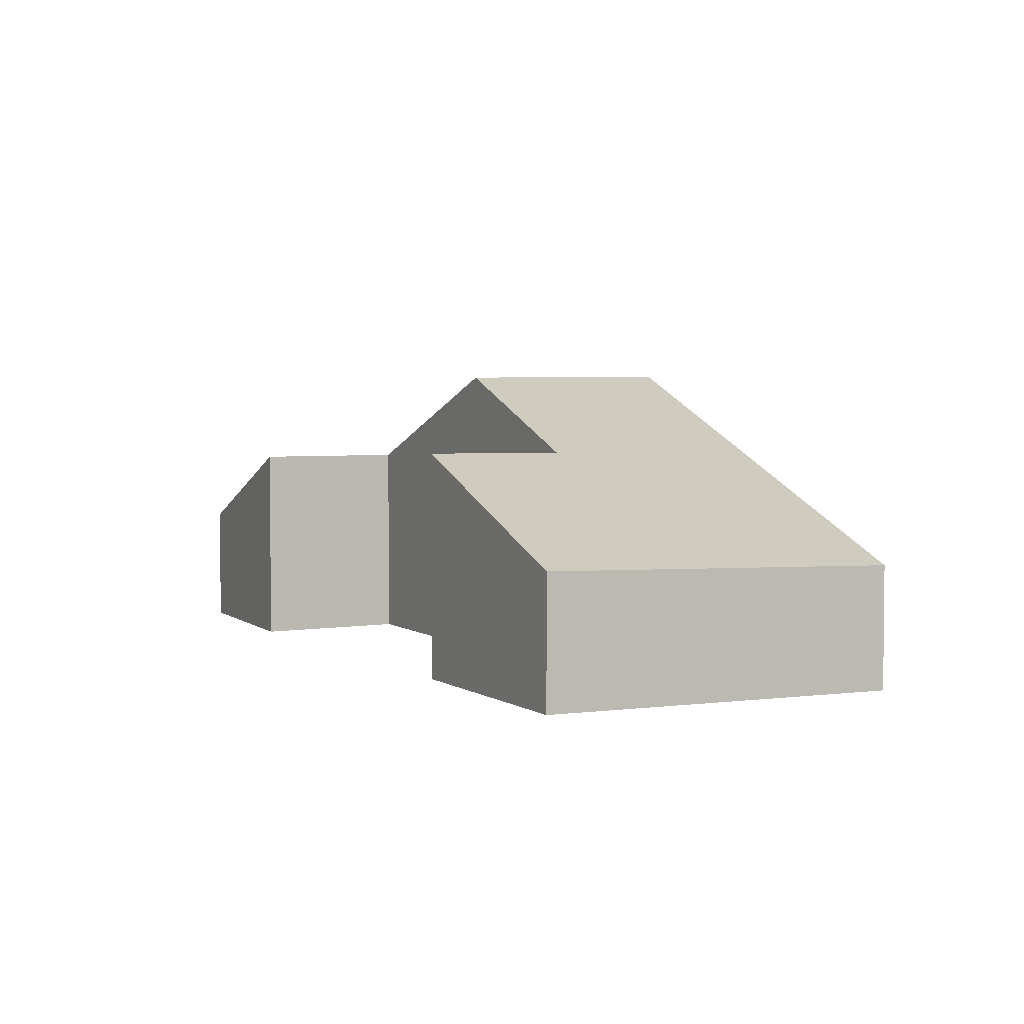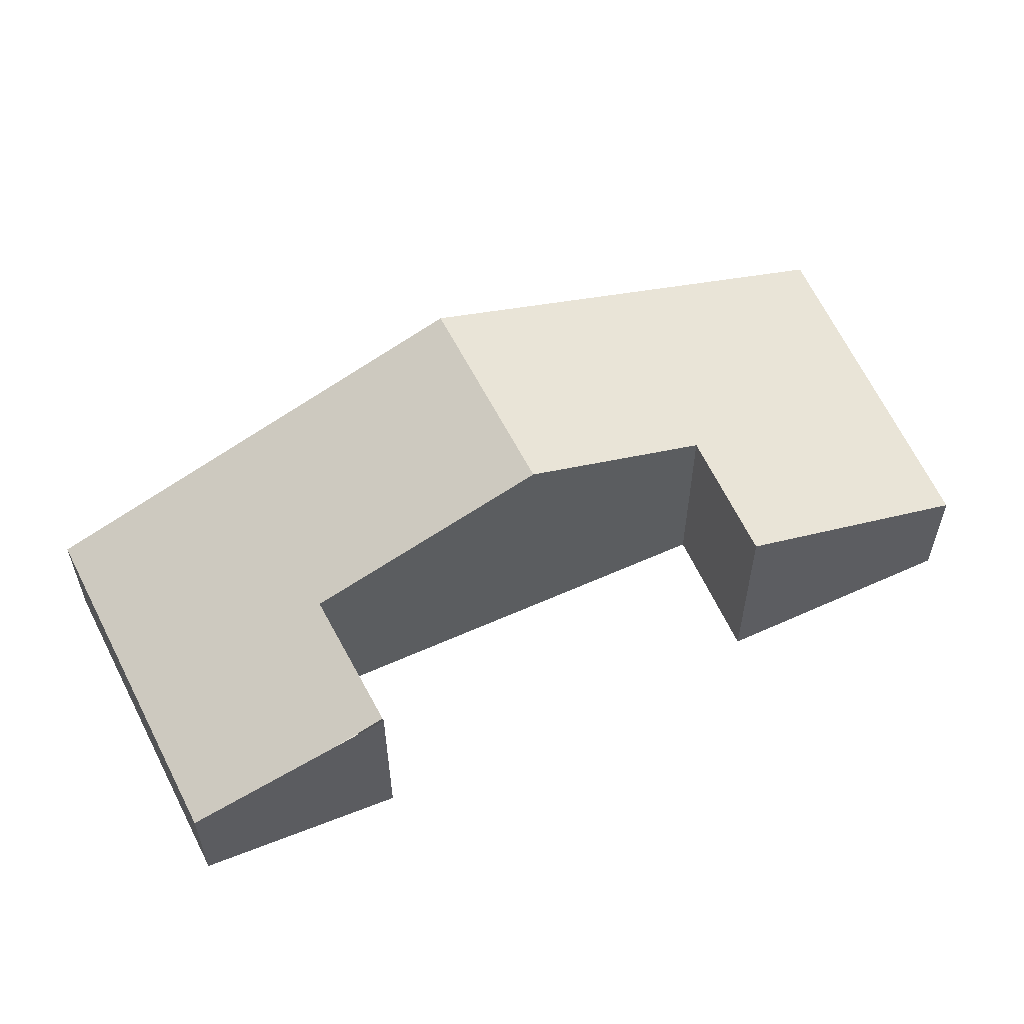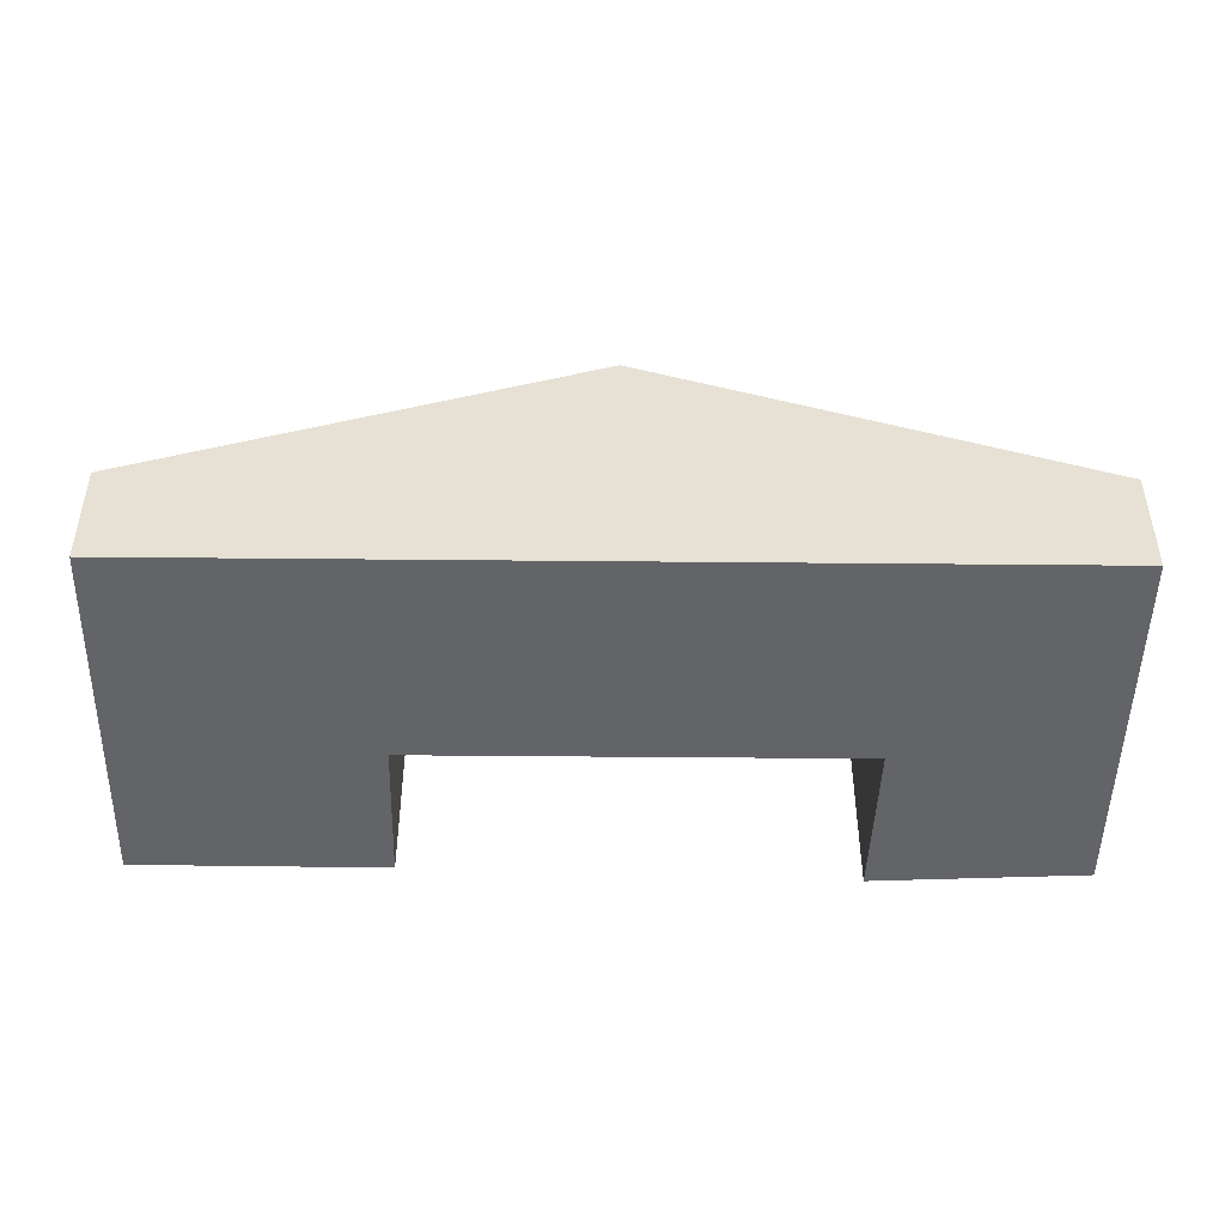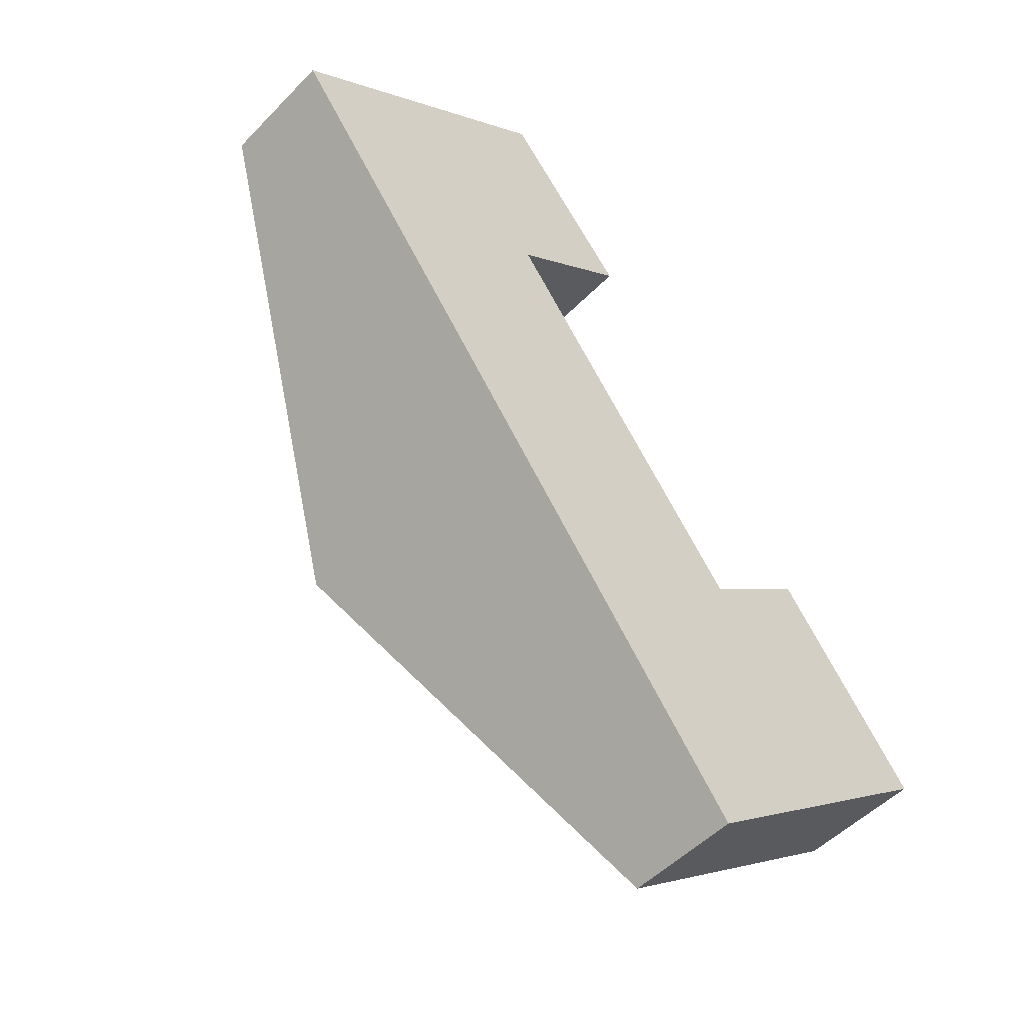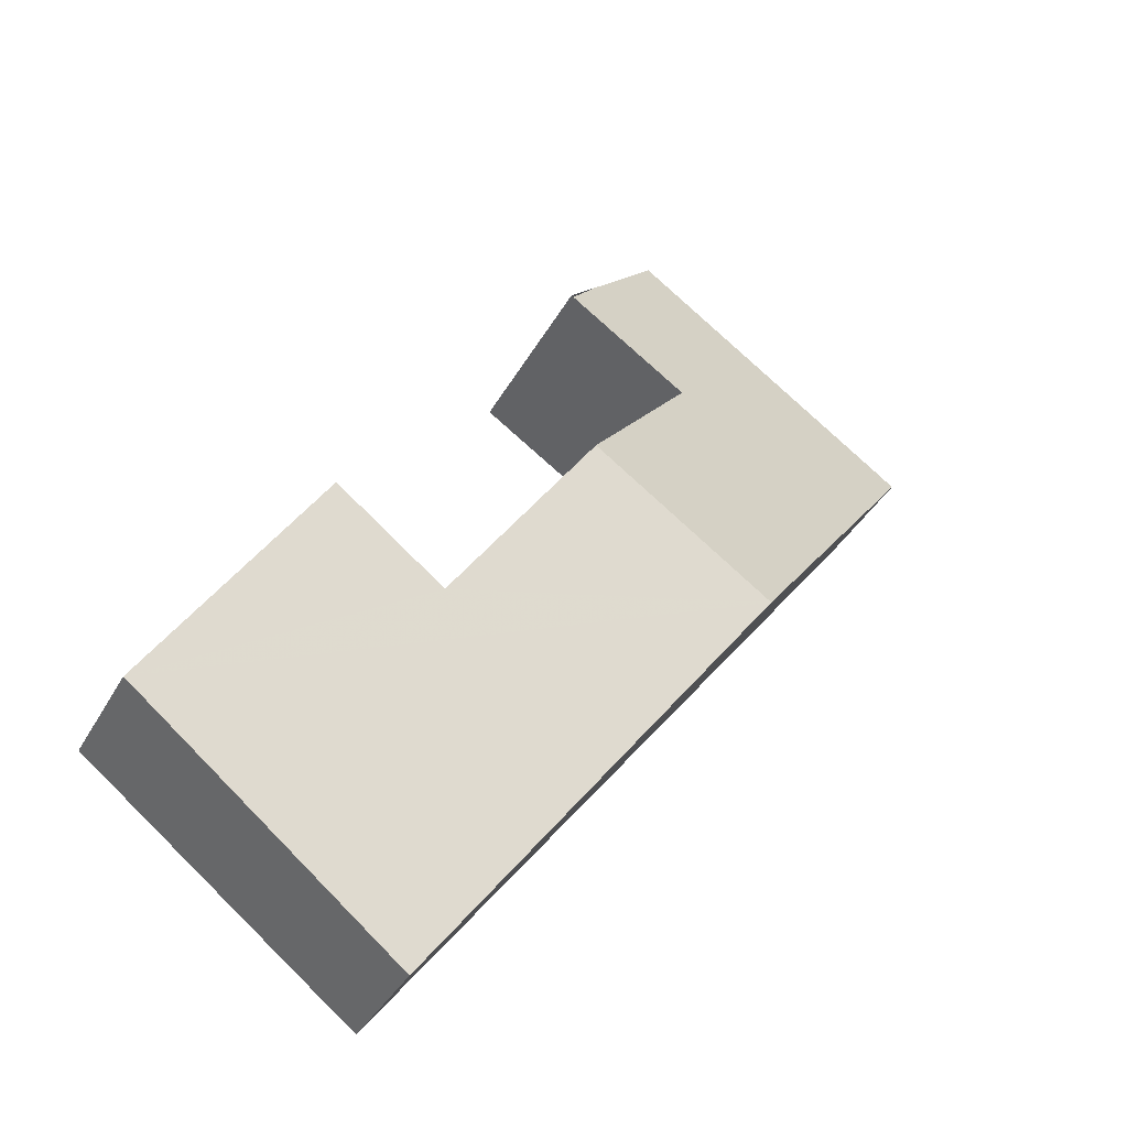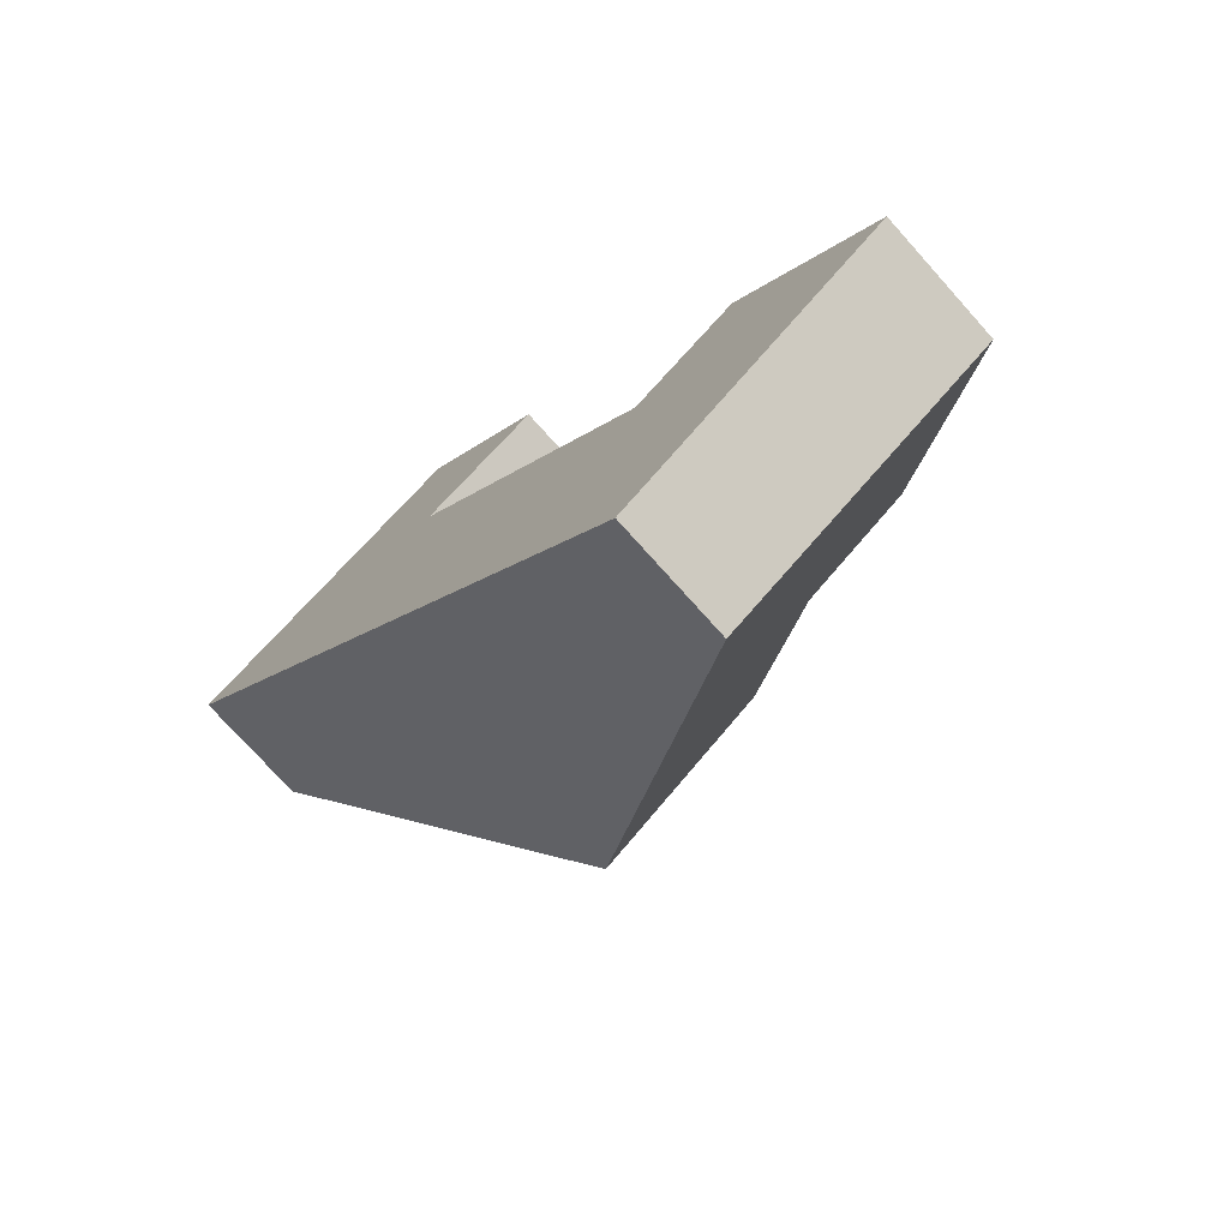
<metadata>
{"format":"obj","ext":"obj","renderer":"f3d","projection":"perspective","resolution":1024,"background":"white","views":[{"elev":4.0,"azim":117.4,"up":"+Y"},{"elev":60.2,"azim":28.7,"up":"+Y"},{"elev":-51.2,"azim":-127.3,"up":"+Y"},{"elev":-50.1,"azim":-41.8,"up":"+Z"},{"elev":-37.7,"azim":154.1,"up":"+Z"},{"elev":-74.8,"azim":41.8,"up":"+Z"}]}
</metadata>
<code>
v  2.862 3.114 -3.838
v  3.218 2.127 -0.453
v  4.768 3.114 -2.529
v  0 1.291 7.905e-17
v  3.135 1.291 2.154
v  4.164 1.905 0.903
v  4.53 2.138 0.413
v  8.724 1.355 -5.412
v  5.995 2.332 -4.174
v  7.166 2.354 -3.299
v  5.762 1.267 -7.727
v  4.554 -2.627e-17 0.429
v  4.554 2.139 0.429
v  3.218 2.774e-17 -0.453
v  4.53 -2.529e-17 0.413
v  8.724 3.314e-16 -5.412
v  5.762 4.731e-16 -7.727
v  4.768 1.549e-16 -2.529
v  5.995 2.556e-16 -4.174
v  7.166 2.02e-16 -3.299
v  4.164 -5.529e-17 0.903
v  3.135 -1.319e-16 2.154
v  0 0 0
v  2.862 2.35e-16 -3.838
g defaultobject
f 1 2 3
f 2 1 4
f 2 4 5
f 2 6 7
f 6 2 5
f 8 9 10
f 9 8 1
f 1 8 11
f 1 3 9
f 12 7 13
f 7 12 2
f 2 12 14
f 14 12 15
f 16 11 8
f 11 16 17
f 14 3 2
f 3 14 18
f 3 18 9
f 9 18 19
f 20 8 10
f 8 20 16
f 6 12 13
f 12 6 5
f 12 5 21
f 21 5 22
f 9 20 10
f 20 9 19
f 23 5 4
f 5 23 22
f 17 1 11
f 1 17 24
f 1 24 4
f 4 24 23
f 20 19 16
f 16 24 17
f 24 16 19
f 24 19 18
f 24 18 23
f 23 18 14
f 23 14 15
f 23 15 12
f 23 12 21
f 23 21 22

</code>
